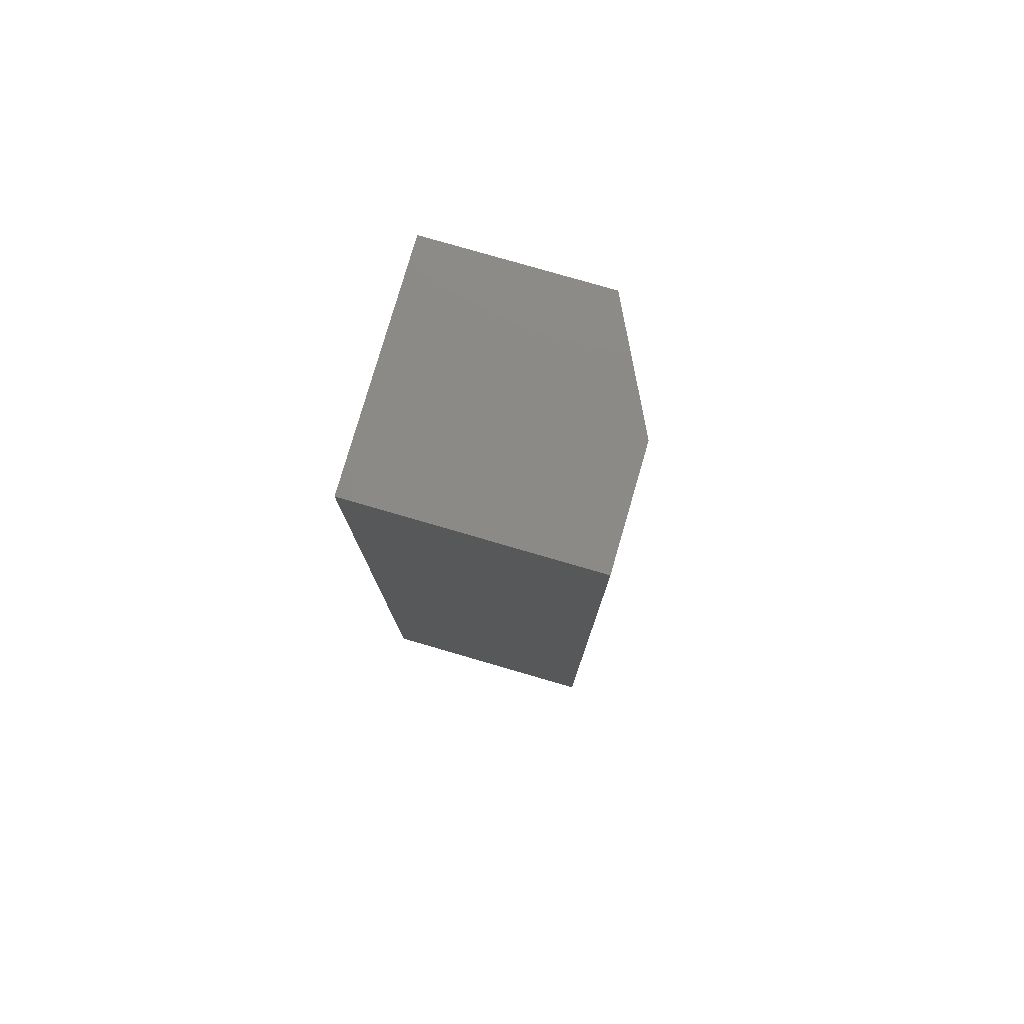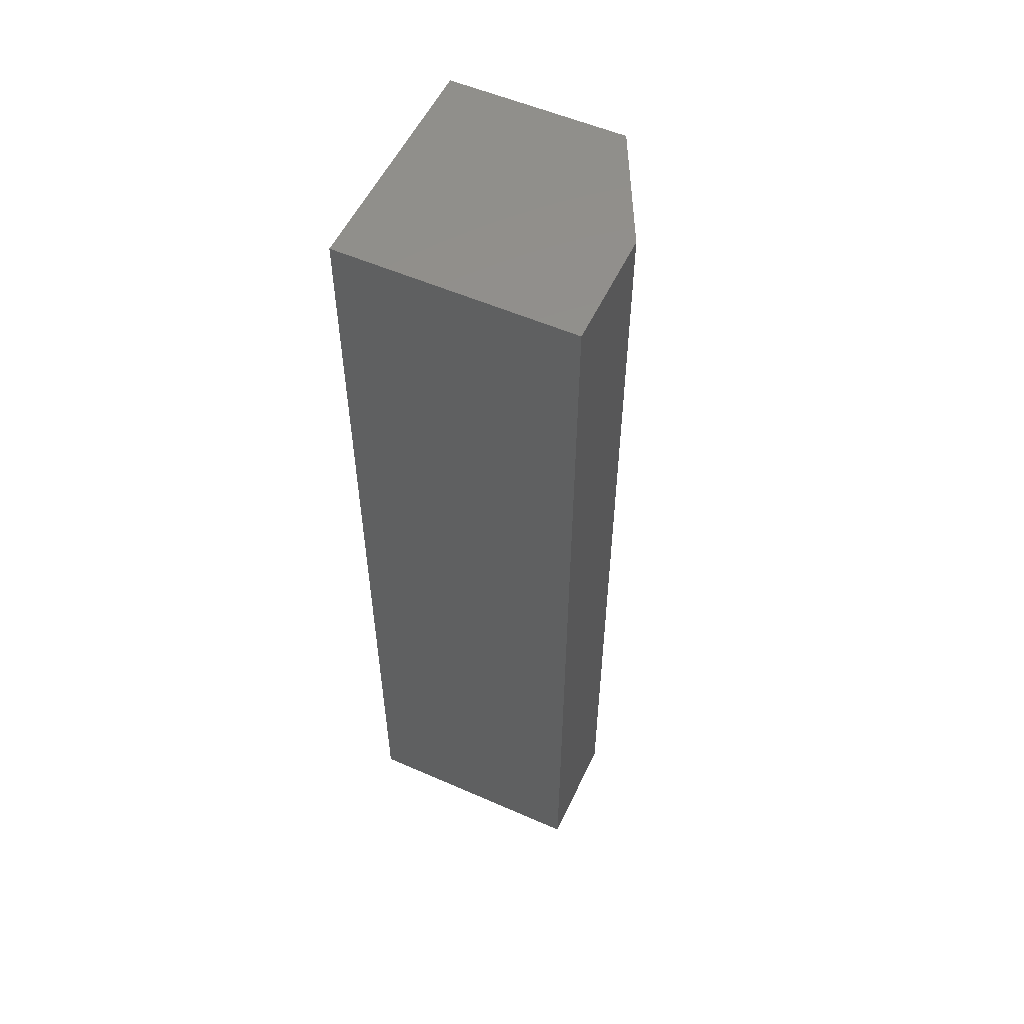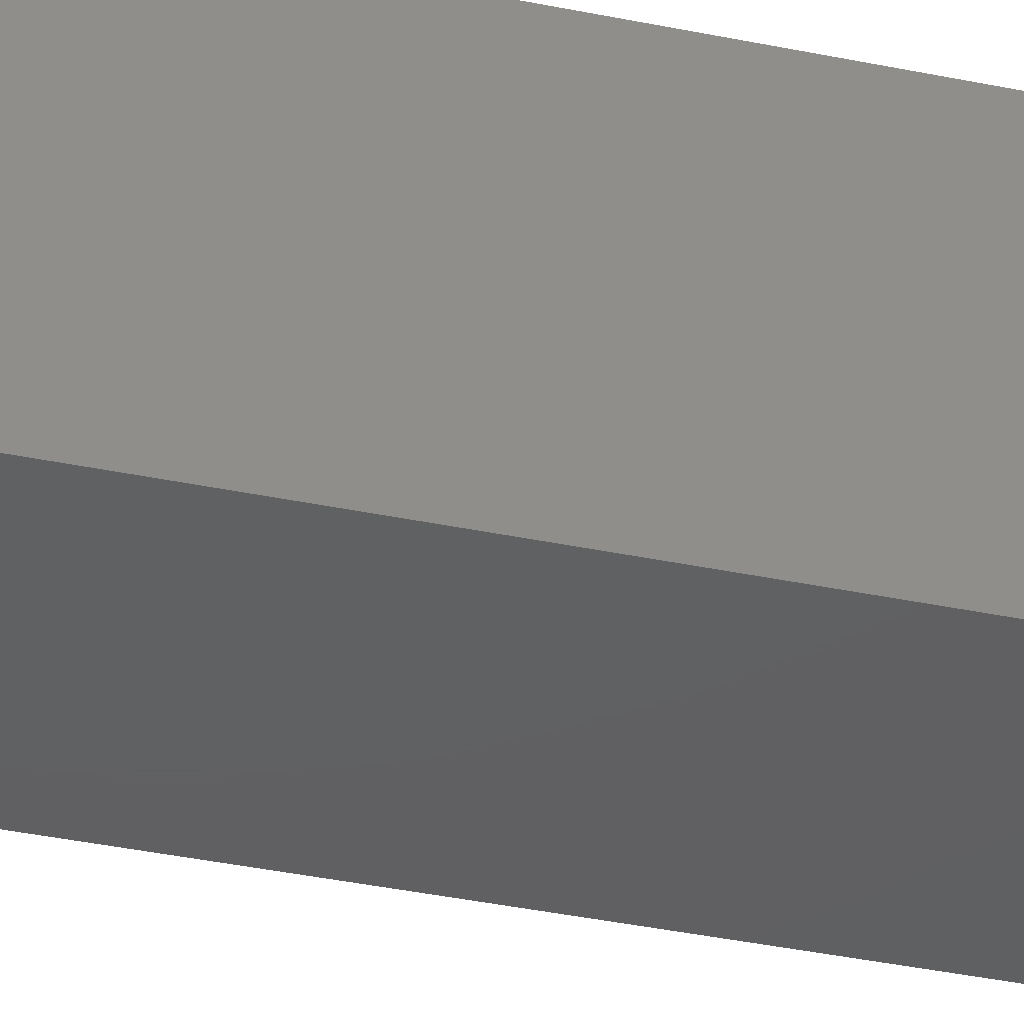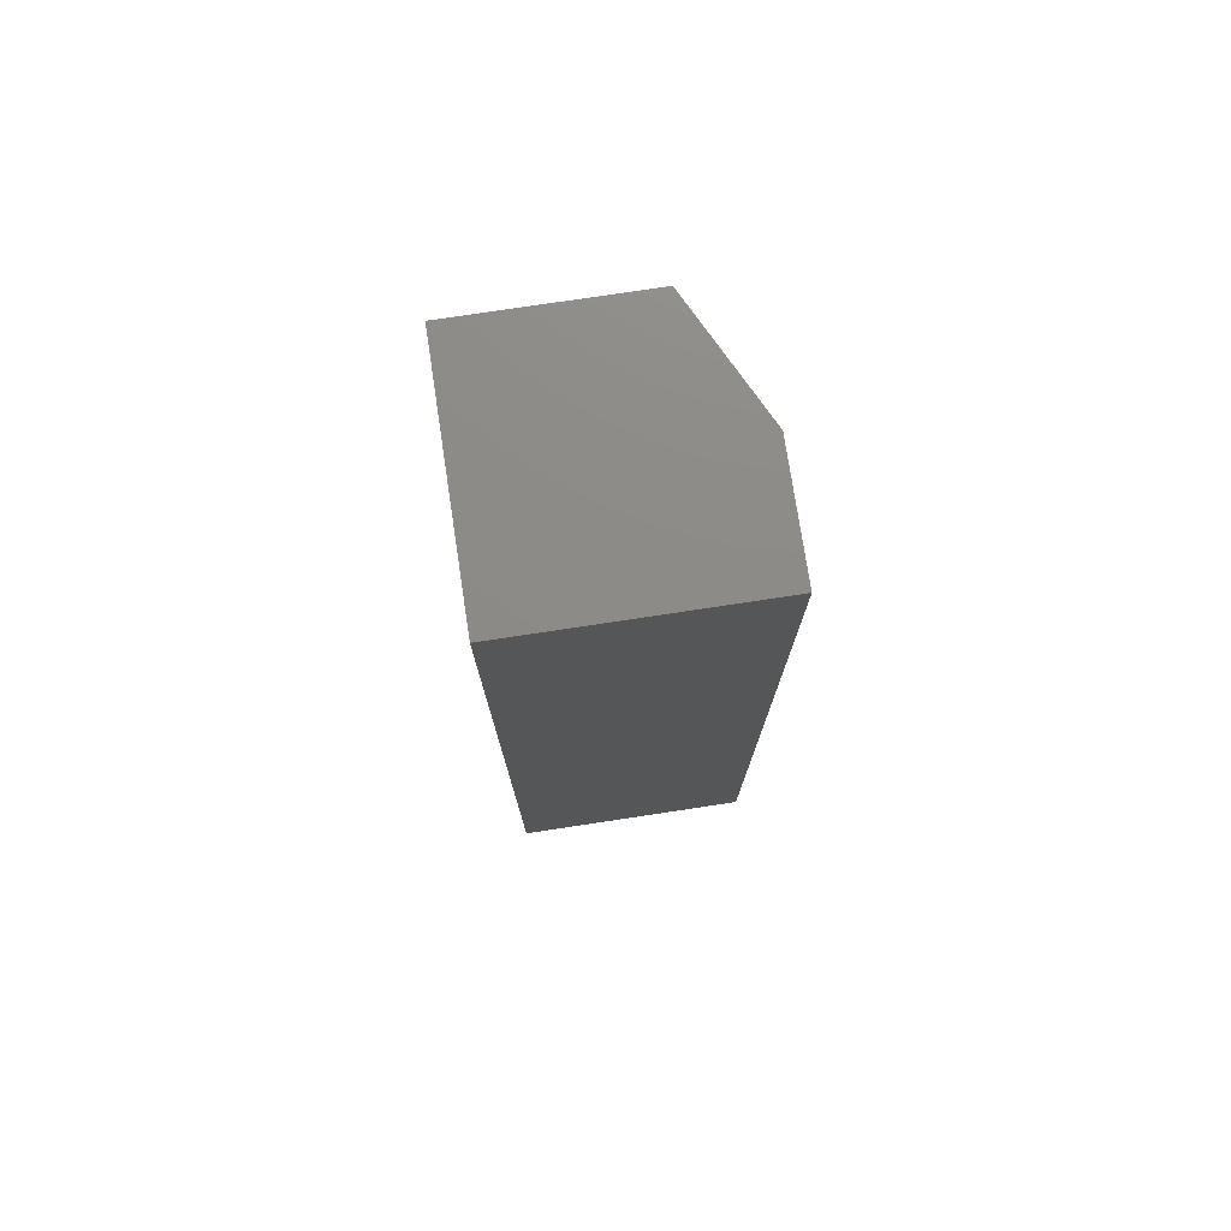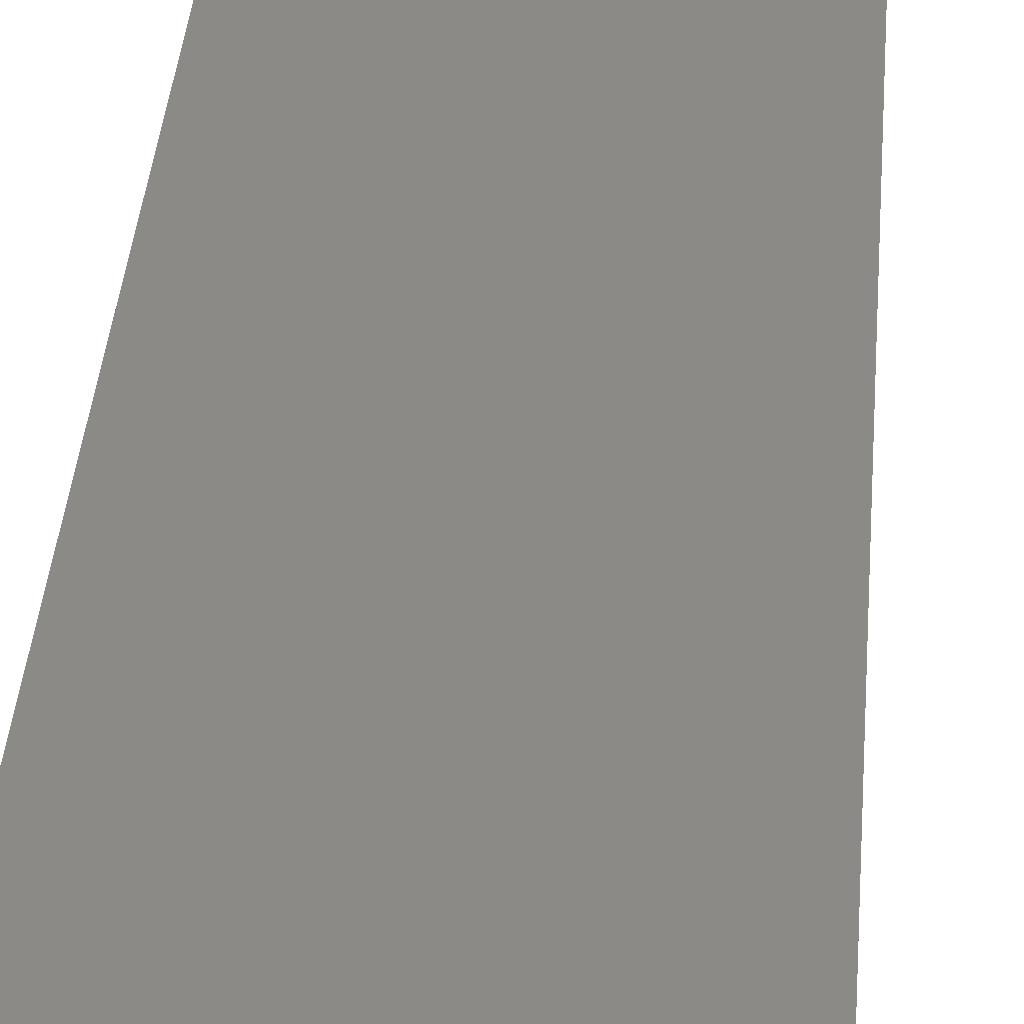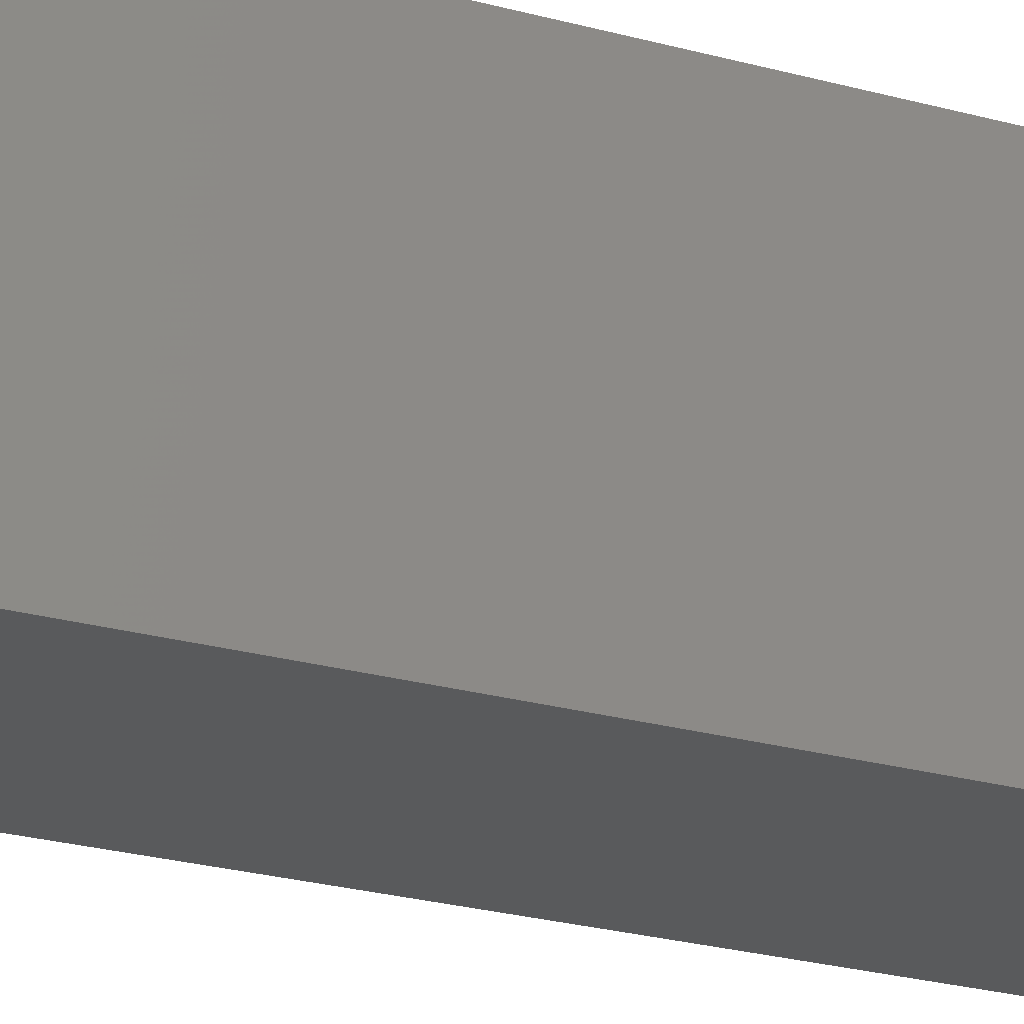
<metadata>
{"format":"stl","ext":"stl","renderer":"f3d","projection":"perspective","resolution":1024,"background":"white","views":[{"elev":78.8,"azim":-163.8,"up":"+Z"},{"elev":54.7,"azim":-155.1,"up":"+Z"},{"elev":-41.7,"azim":76.2,"up":"+Y"},{"elev":76.3,"azim":171.4,"up":"+Z"},{"elev":31.9,"azim":-176.1,"up":"+Y"},{"elev":-23.3,"azim":64.3,"up":"+Y"}]}
</metadata>
<code>
# stl→obj: 10 verts, 16 faces
v 0.09375 0.09375 0.75
v -0.09375 0.09375 0.75
v 0.09375 -0.09375 0.75
v -0.09375 0 0.75
v -0.04688 -0.09375 0.75
v -0.04688 -0.09375 0
v -0.09375 0 0
v 0.09375 -0.09375 0
v -0.09375 0.09375 0
v 0.09375 0.09375 0
f 1 2 3
f 3 2 4
f 3 4 5
f 6 7 8
f 8 7 9
f 8 9 10
f 9 7 2
f 2 7 4
f 6 8 5
f 5 8 3
f 4 7 5
f 5 7 6
f 10 9 1
f 1 9 2
f 8 10 3
f 3 10 1

</code>
